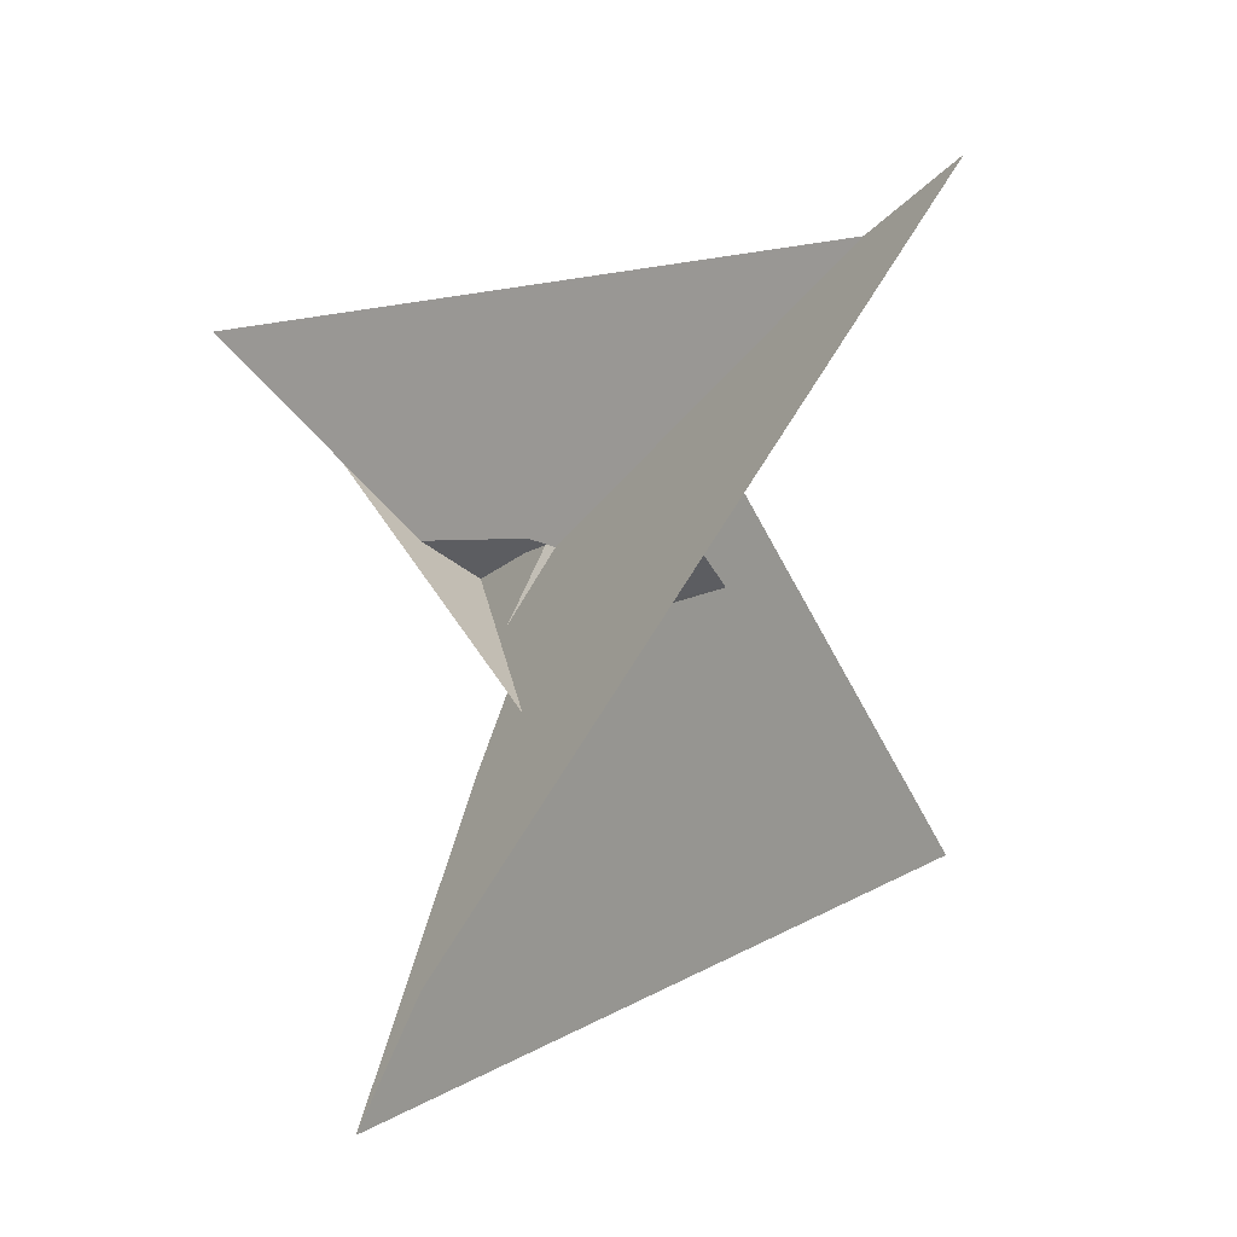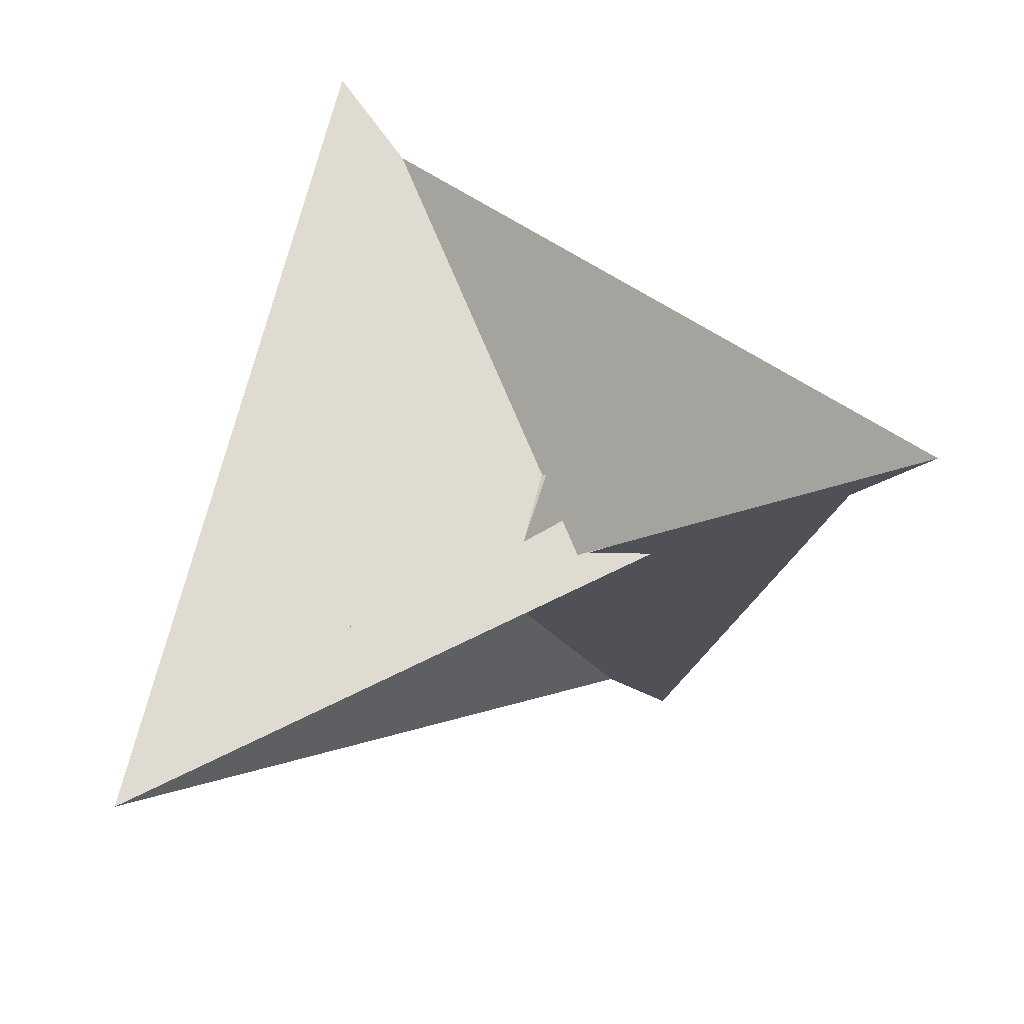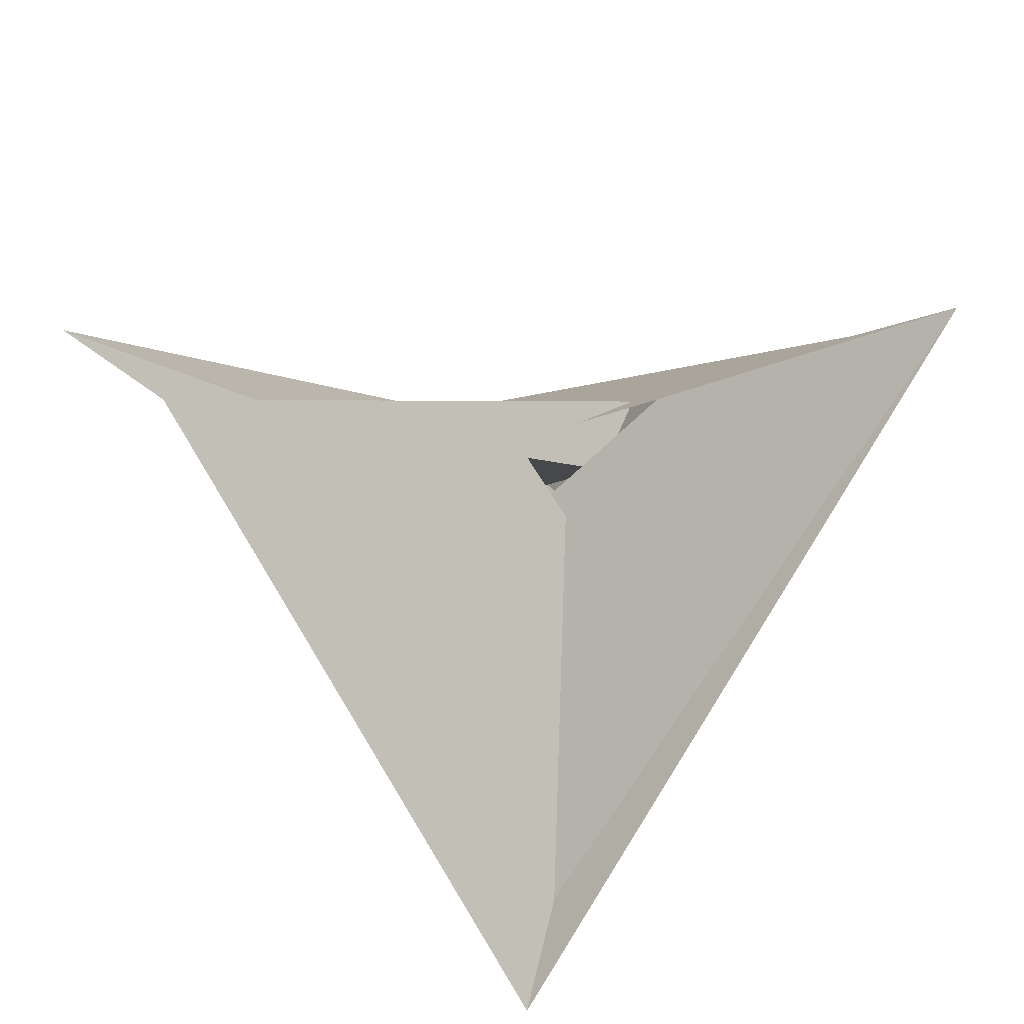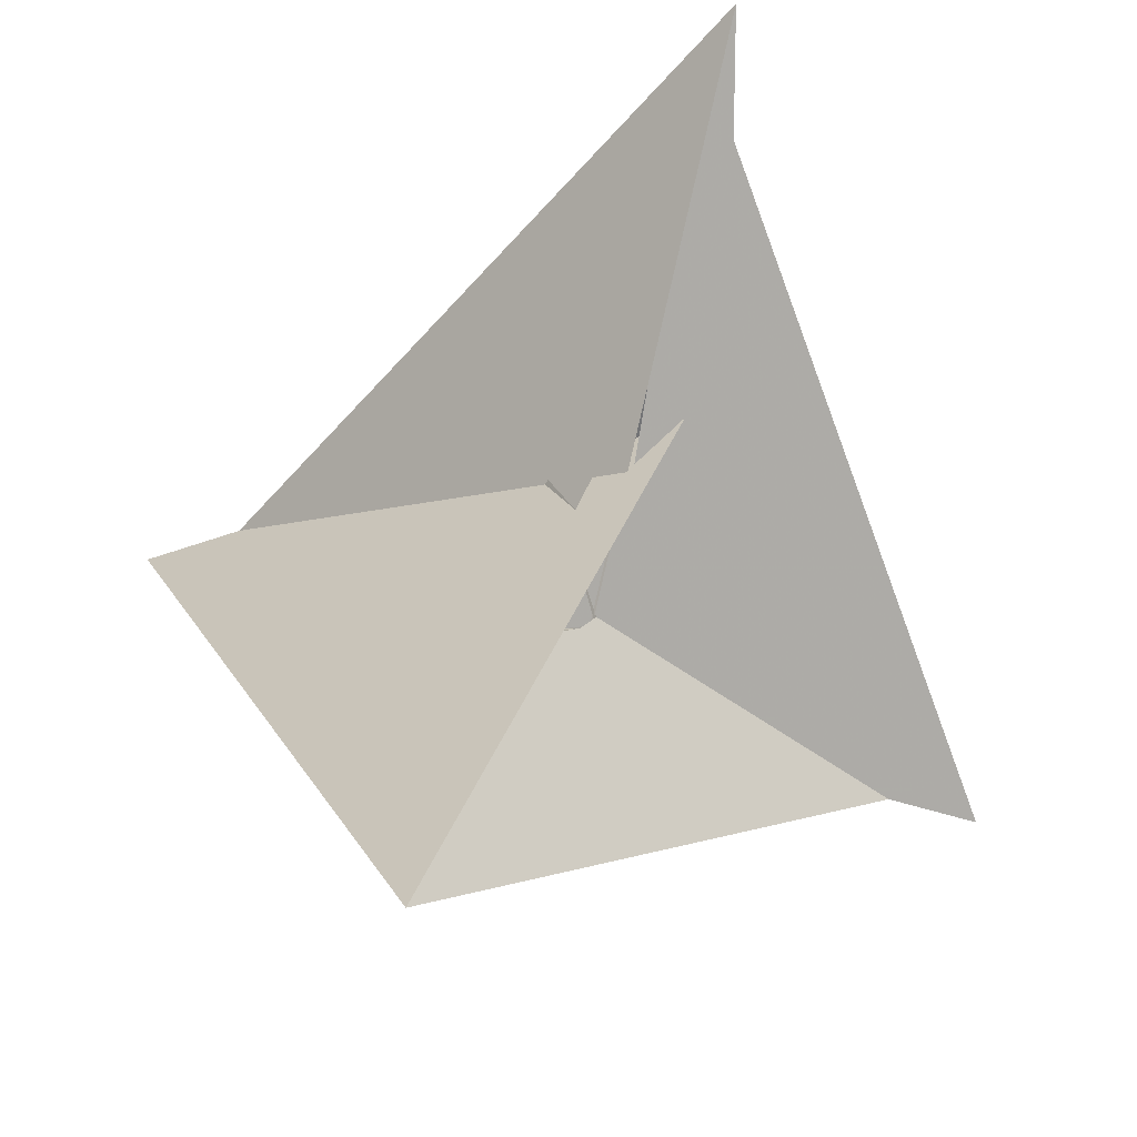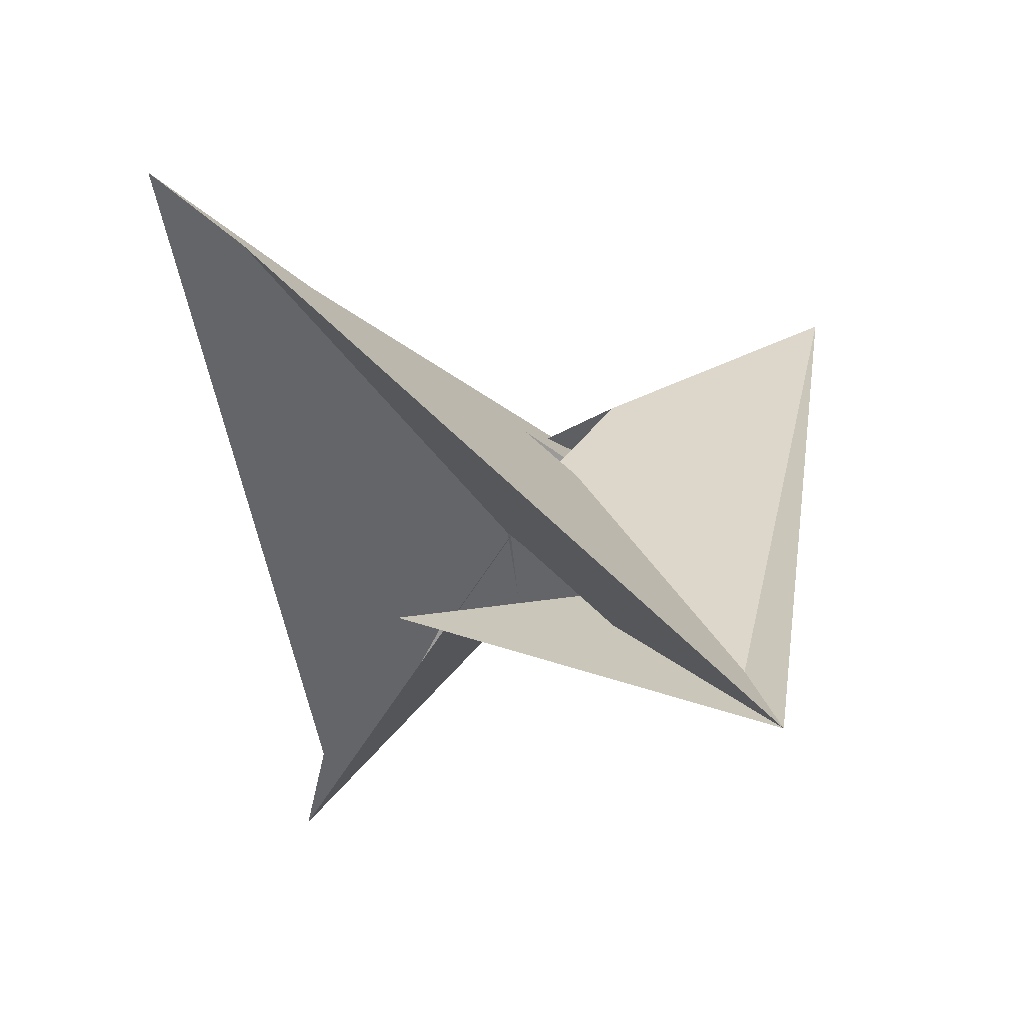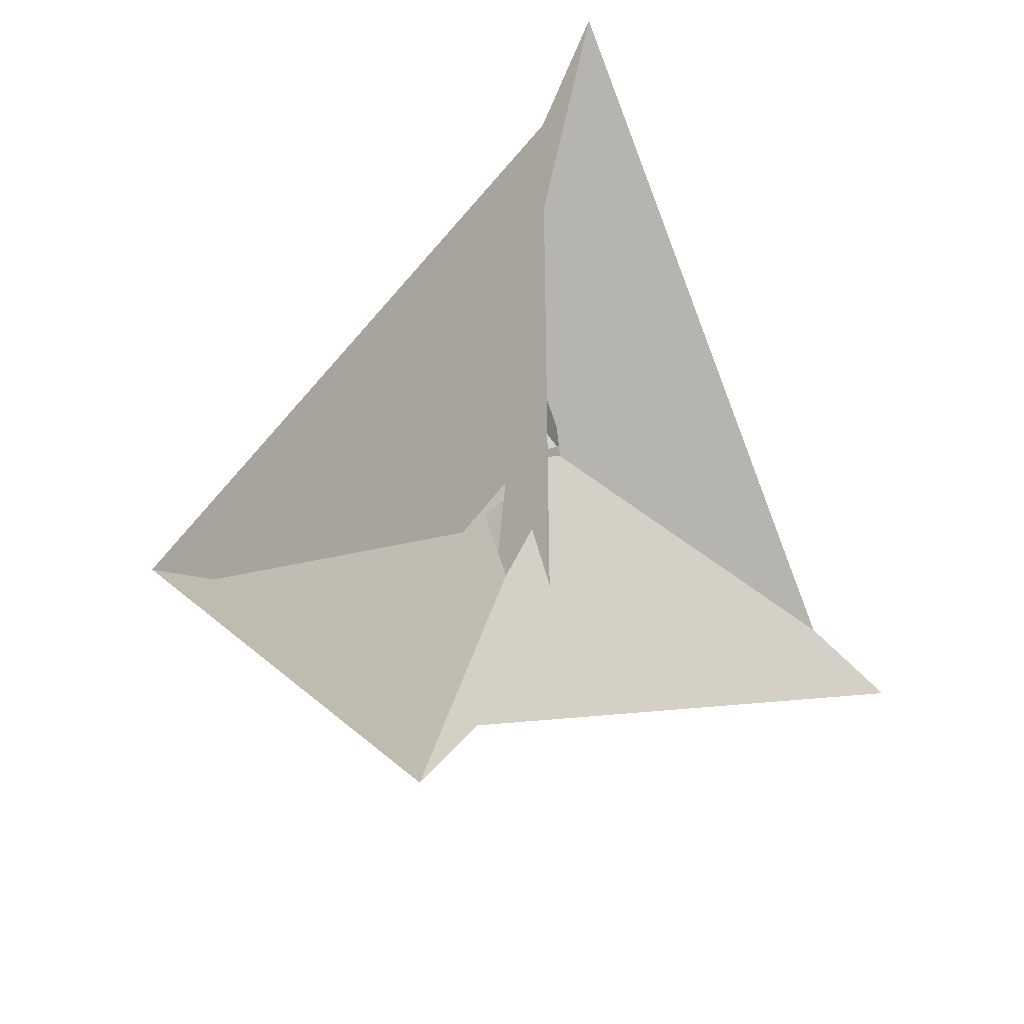
<metadata>
{"format":"obj","ext":"obj","renderer":"f3d","projection":"perspective","resolution":1024,"background":"white","views":[{"elev":67.1,"azim":77.5,"up":"+Y"},{"elev":-65.2,"azim":133.5,"up":"+Z"},{"elev":49.3,"azim":15.9,"up":"+Z"},{"elev":-24.7,"azim":177.5,"up":"+Y"},{"elev":-14.0,"azim":-15.7,"up":"+Z"},{"elev":61.2,"azim":118.6,"up":"+Z"}]}
</metadata>
<code>
v -5.818 -11.92 -5.435
v -14.22 3.662 6.999
v -3.619 -12.07 -7.569
v 3.619 12.07 -7.569
v -11.92 5.818 5.435
v 3.662 14.22 -6.999
v -56.4 -24.19 39.18
v 23.84 -73.56 -51.22
v 11.94 -24.14 -25.81
v -12.65 4.632 5.786
v 1.24 -18.42 -14
v 11.92 -5.818 5.435
v -3.662 -14.22 -6.999
v -12.07 3.619 7.569
v 12.07 -3.619 7.569
v -4.632 -12.65 -5.786
v 24.19 -56.4 -39.18
v 73.56 23.84 51.22
v 24.14 11.94 25.81
v 18.42 1.24 14
v 5.818 11.92 -5.435
v 14.22 -3.662 6.999
v -23.84 73.56 -51.22
v -11.94 24.14 -25.81
v 12.65 -4.632 5.786
v 56.4 24.19 39.18
v -1.24 18.42 -14
v -73.56 -23.84 51.22
v -24.19 56.4 -39.18
v -24.14 -11.94 25.81
v 4.632 12.65 -5.786
v -18.42 -1.24 14
v -17.65 18.4 -17.78
v 17.65 -18.4 -17.78
v 0.3703 -2.588 -16.27
v 5.585 -15.88 -10.88
v -18.4 -17.65 17.78
v 18.4 17.65 17.78
v 2.588 0.3703 16.27
v 15.88 5.585 10.88
v -5.585 15.88 -10.88
v -0.3703 2.588 -16.27
v -2.588 -0.3703 16.27
v -15.88 -5.585 10.88
f 1 2 10 5 6 4 3 11 9 8 7
f 1 2 14 15 20 19 18 17 12 13 16
f 3 4 27 24 23 26 21 22 25 12 13
f 5 6 31 21 22 15 14 32 30 28 29
f 1 7 28 29 23 24 33 34 36 35 16
f 7 8 17 12 25 39 40 38 37 30 28
f 8 9 34 33 41 42 31 21 26 18 17
f 5 10 43 44 37 38 19 18 26 23 29
f 2 10 43 39 40 27 24 33 41 32 14
f 3 11 44 37 30 32 41 42 35 16 13
f 9 11 44 43 39 25 22 15 20 36 34
f 4 6 31 42 35 36 20 19 38 40 27

</code>
